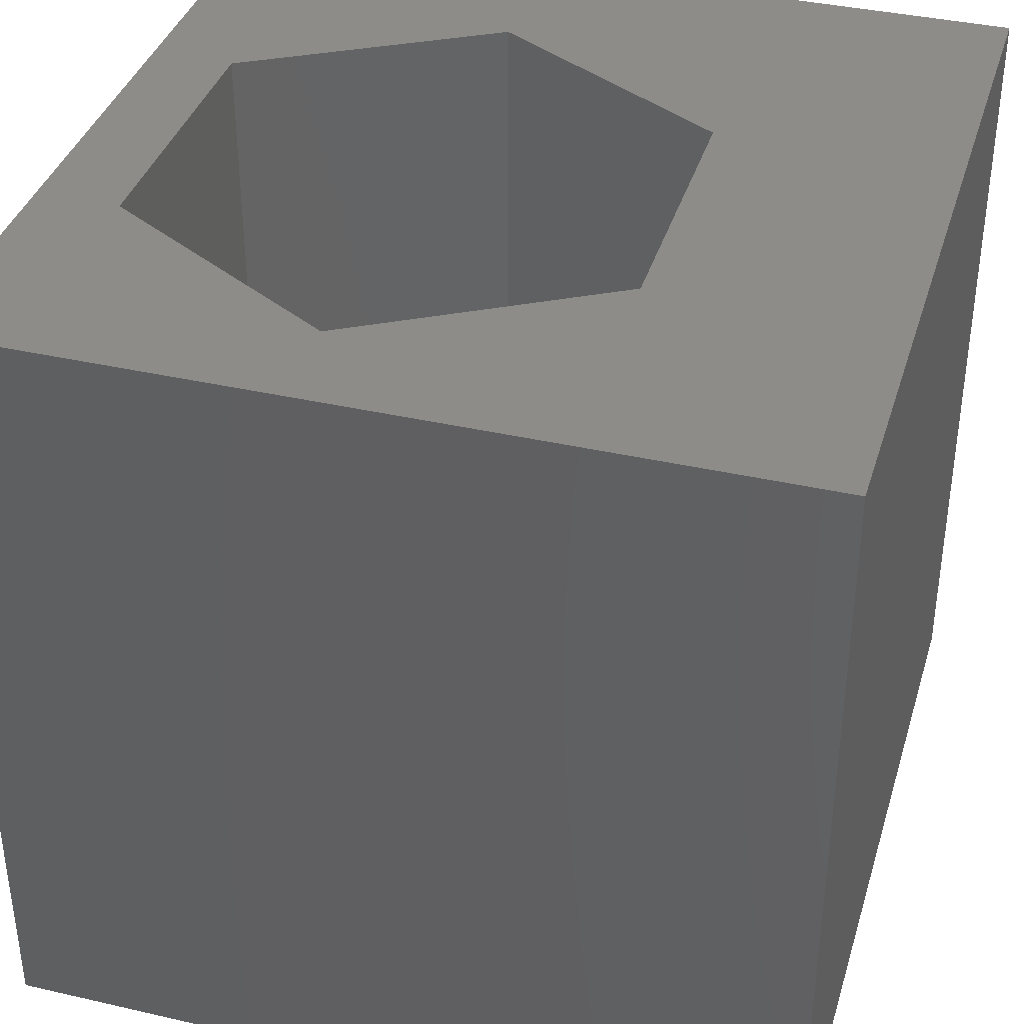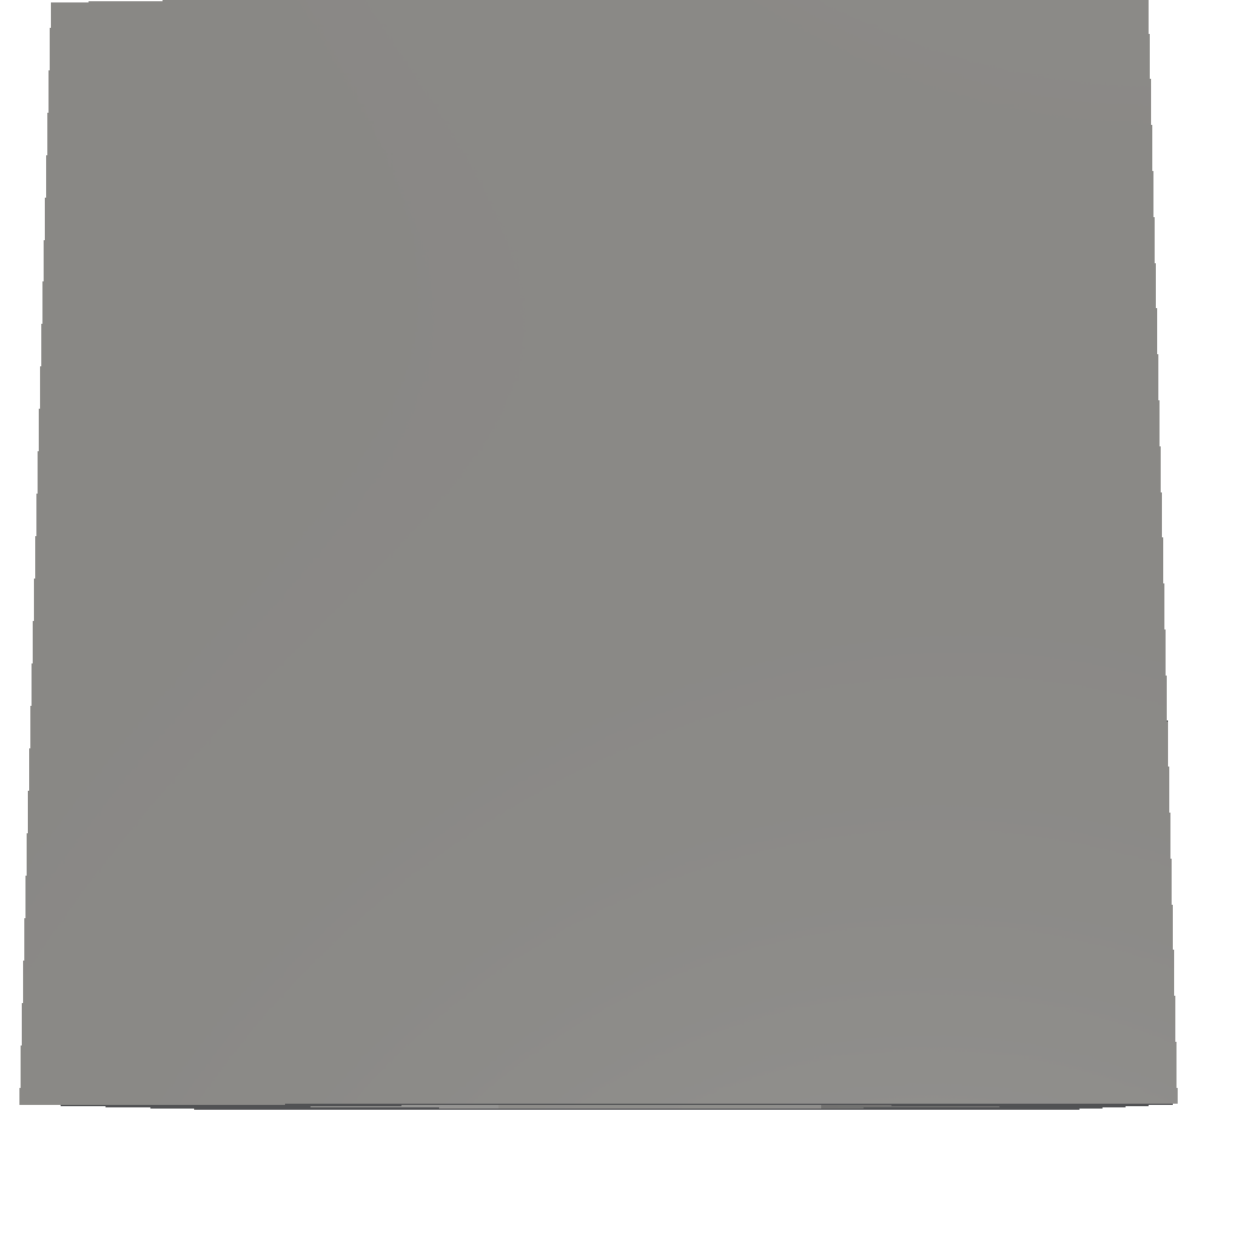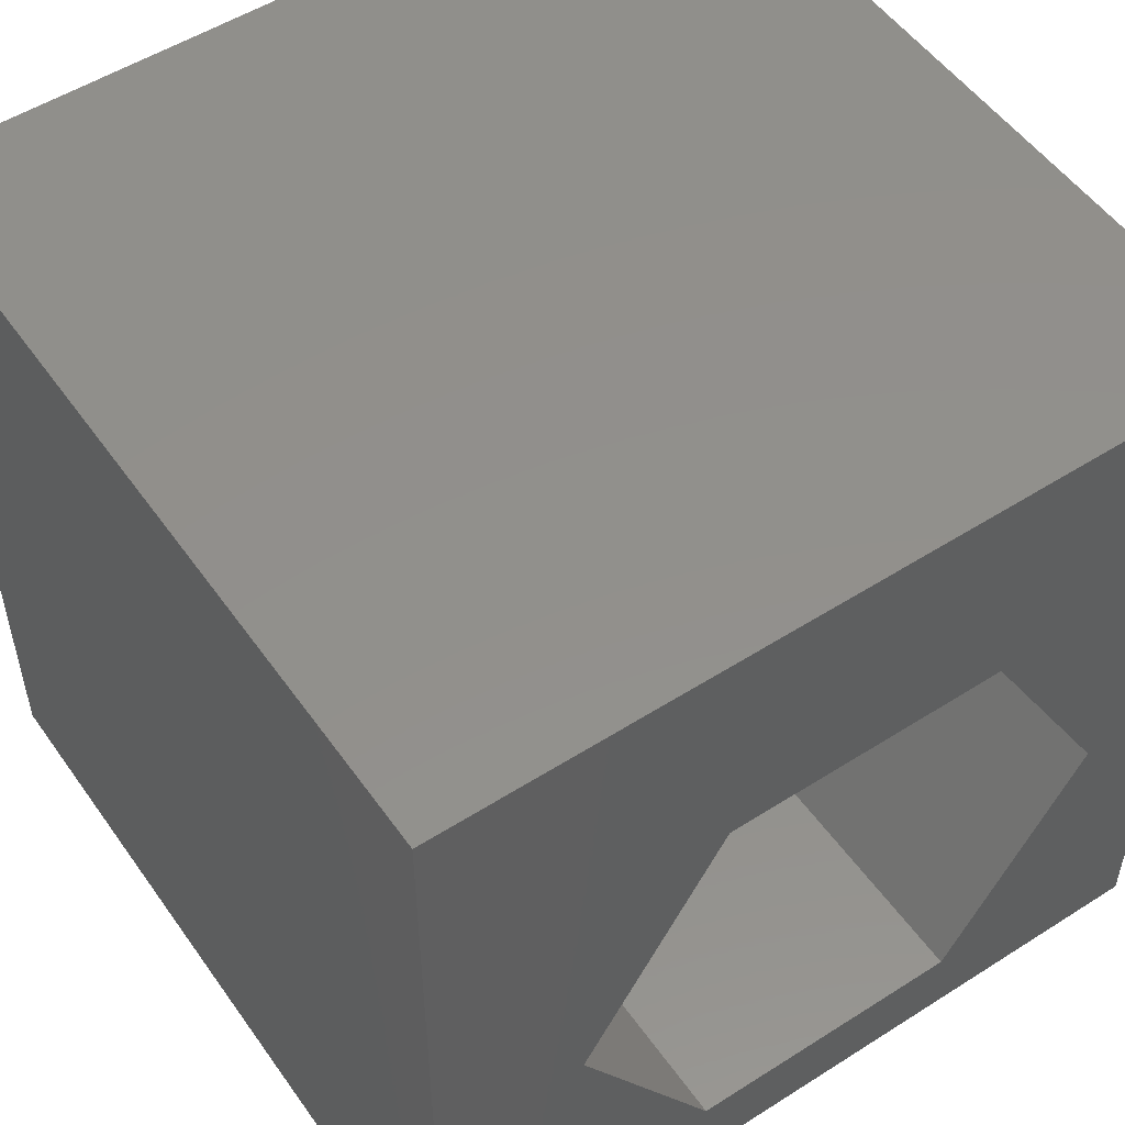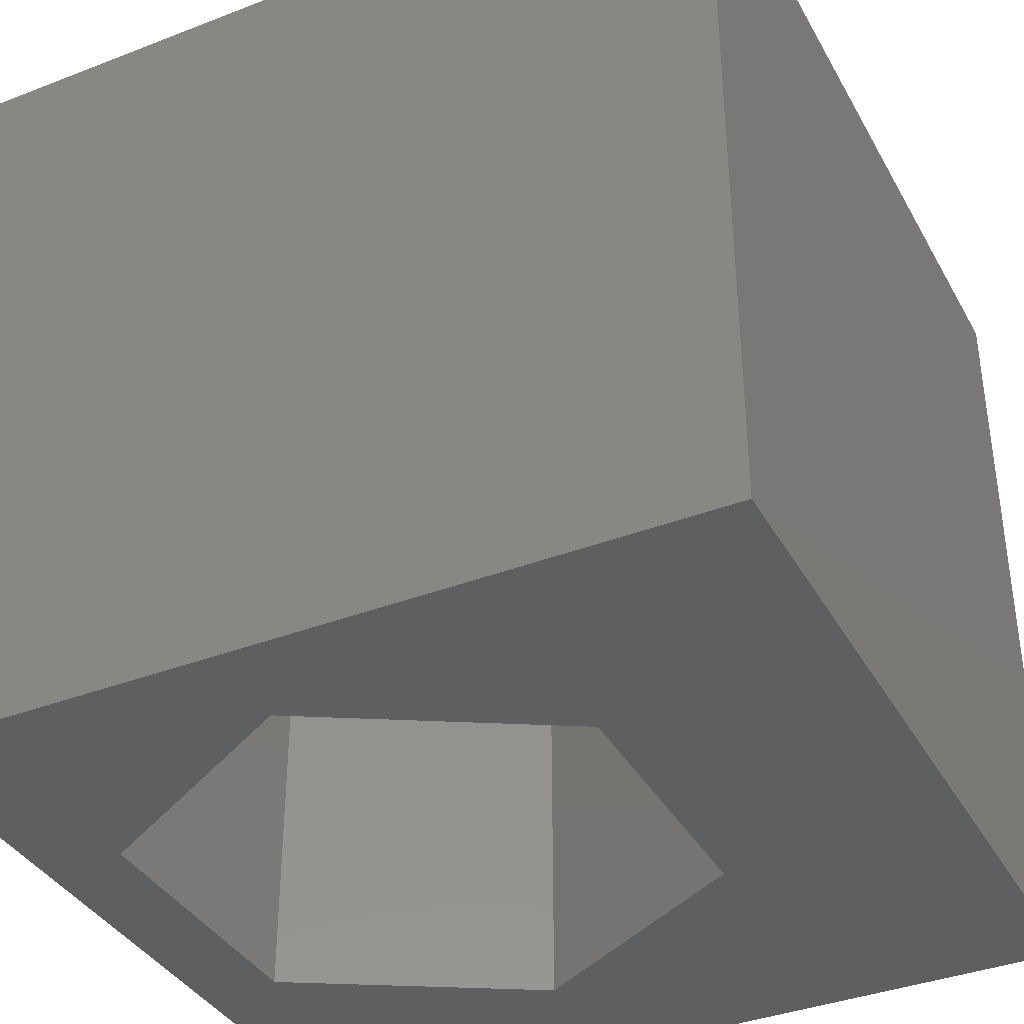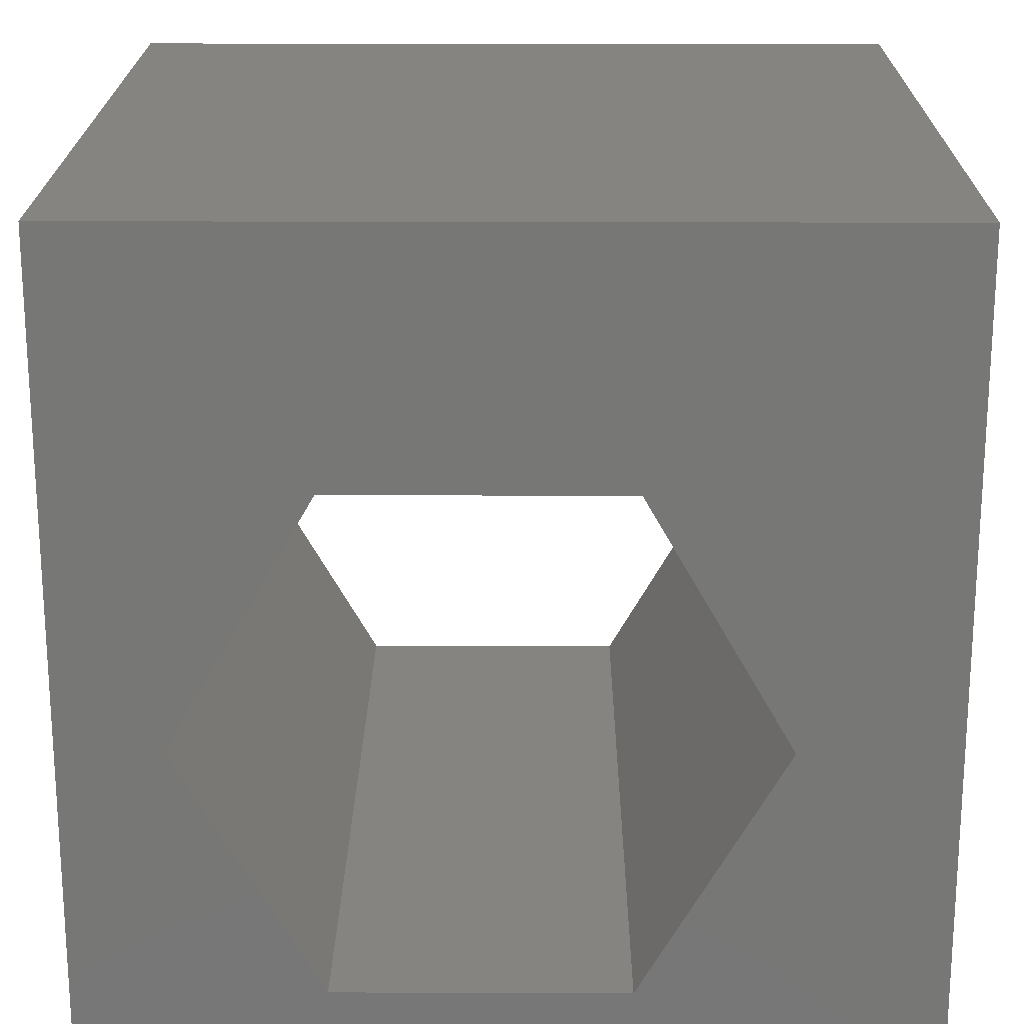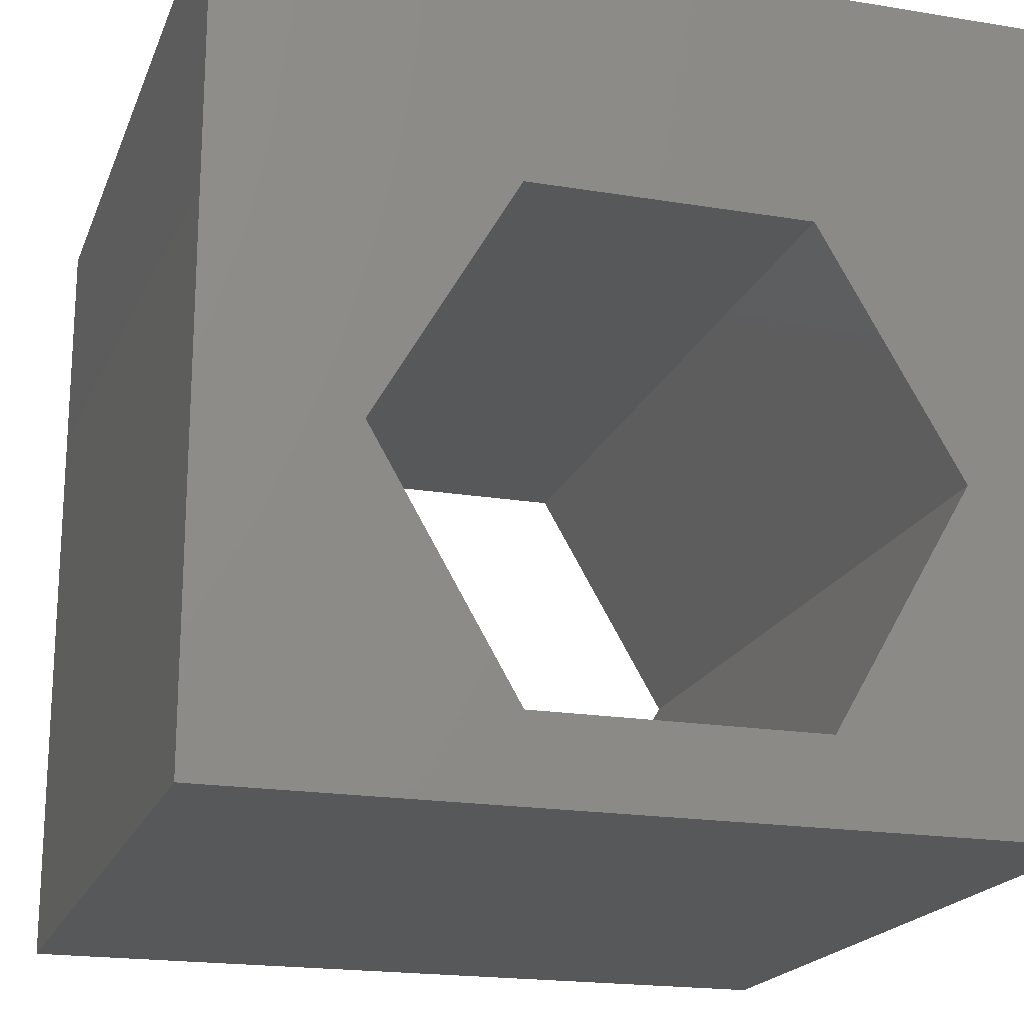
<metadata>
{"format":"stl","ext":"stl","renderer":"f3d","projection":"perspective","resolution":1024,"background":"white","views":[{"elev":37.8,"azim":106.3,"up":"+Z"},{"elev":-8.9,"azim":2.7,"up":"+Z"},{"elev":52.6,"azim":-34.4,"up":"+Y"},{"elev":-37.6,"azim":116.3,"up":"+Z"},{"elev":20.3,"azim":-179.6,"up":"+Y"},{"elev":-19.4,"azim":-17.2,"up":"+Y"}]}
</metadata>
<code>
# stl→obj: 20 verts, 40 faces
v 0 10 10
v 0 10 0
v 0 0 10
v 0 0 0
v 8.792 4.028 10
v 10 0 10
v 10 10 10
v 7.056 1.022 10
v 3.584 1.022 10
v 1.849 4.028 10
v 3.584 7.035 10
v 7.056 7.035 10
v 10 10 0
v 10 0 0
v 8.792 4.028 0
v 7.056 7.035 0
v 3.584 7.035 0
v 1.849 4.028 0
v 3.584 1.022 0
v 7.056 1.022 0
f 1 2 3
f 3 2 4
f 5 6 7
f 5 8 6
f 6 8 9
f 6 9 3
f 3 9 10
f 3 10 1
f 1 10 11
f 1 11 7
f 7 11 12
f 7 12 5
f 13 7 14
f 14 7 6
f 14 15 13
f 13 15 16
f 13 16 2
f 16 17 2
f 2 17 18
f 2 18 4
f 4 18 19
f 4 19 14
f 14 19 20
f 14 20 15
f 7 13 1
f 1 13 2
f 14 6 4
f 4 6 3
f 18 17 10
f 10 17 11
f 17 16 11
f 11 16 12
f 16 15 12
f 12 15 5
f 15 20 5
f 5 20 8
f 20 19 8
f 8 19 9
f 19 18 9
f 9 18 10

</code>
